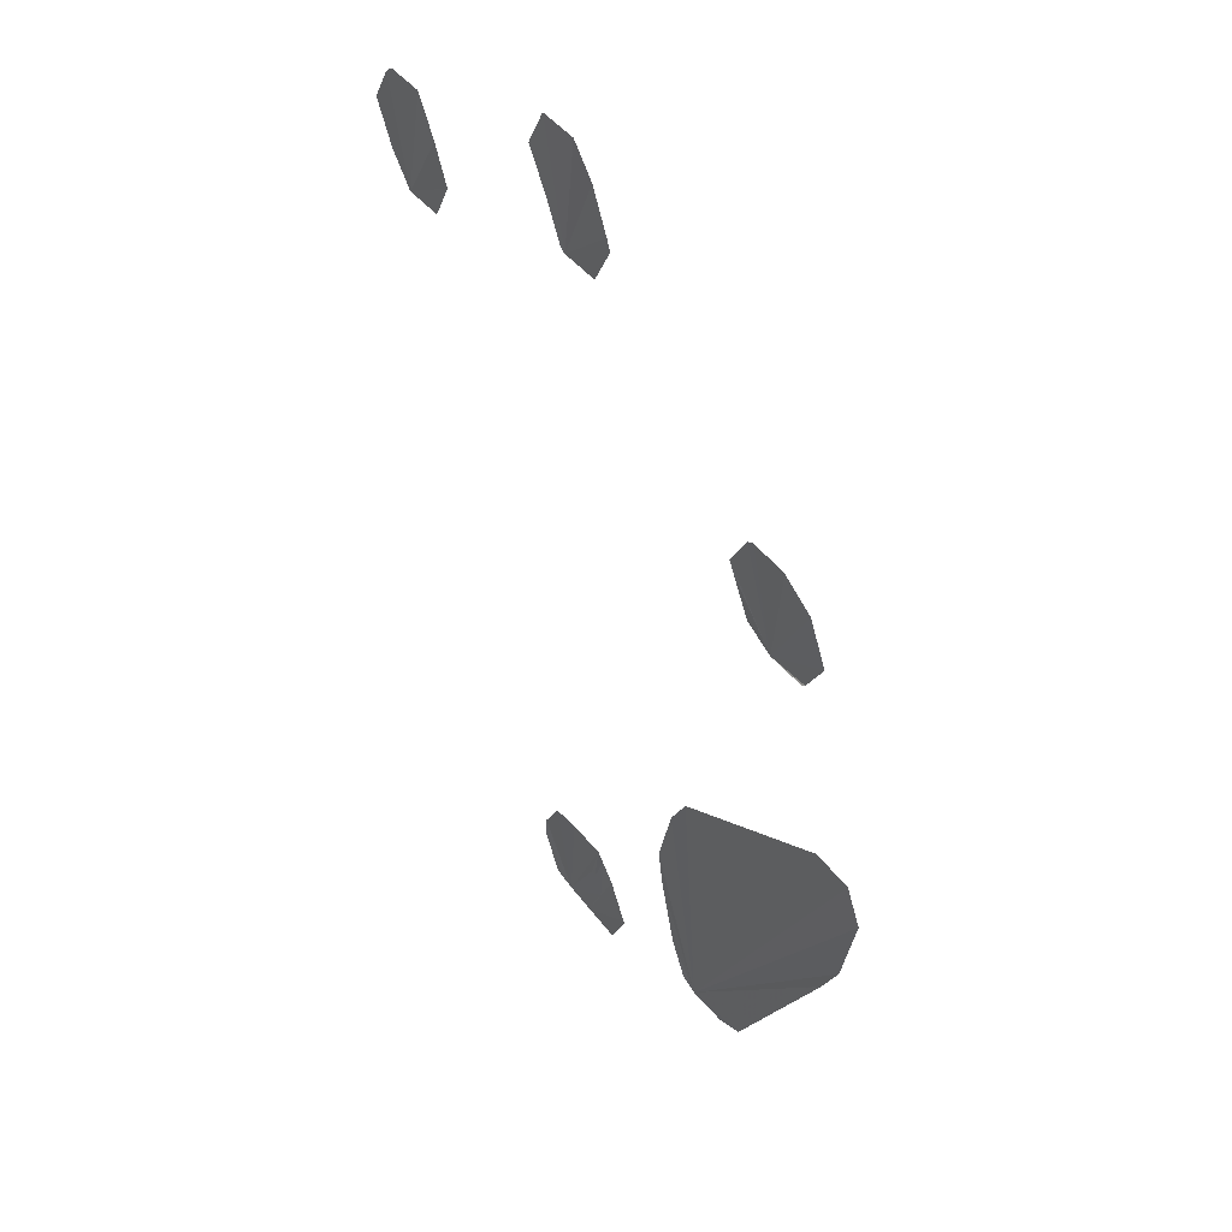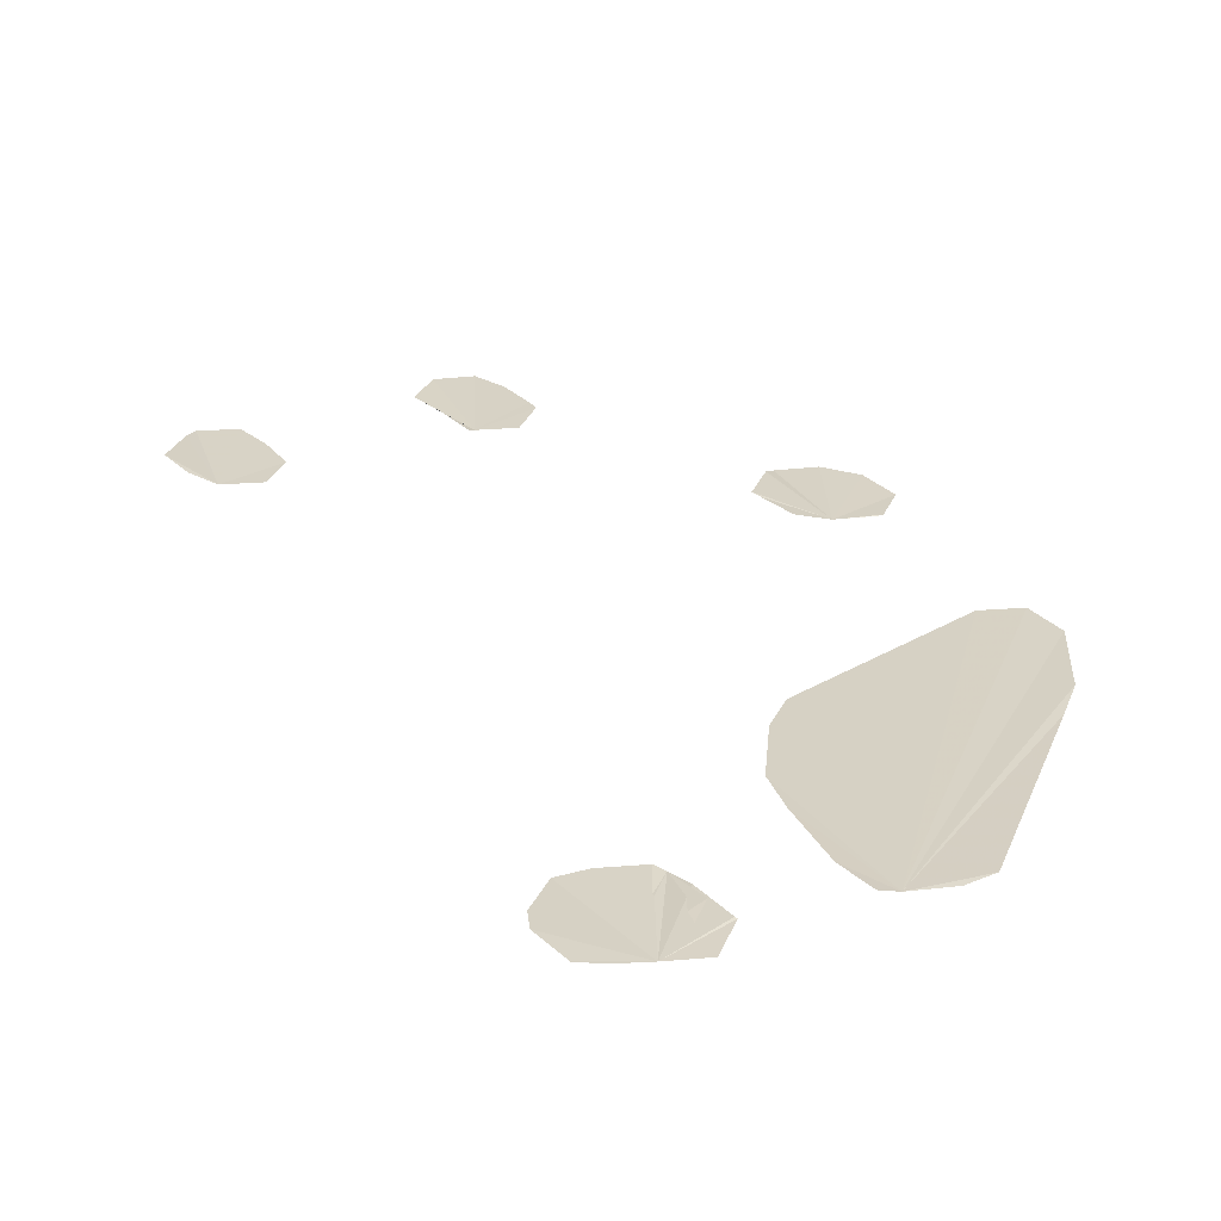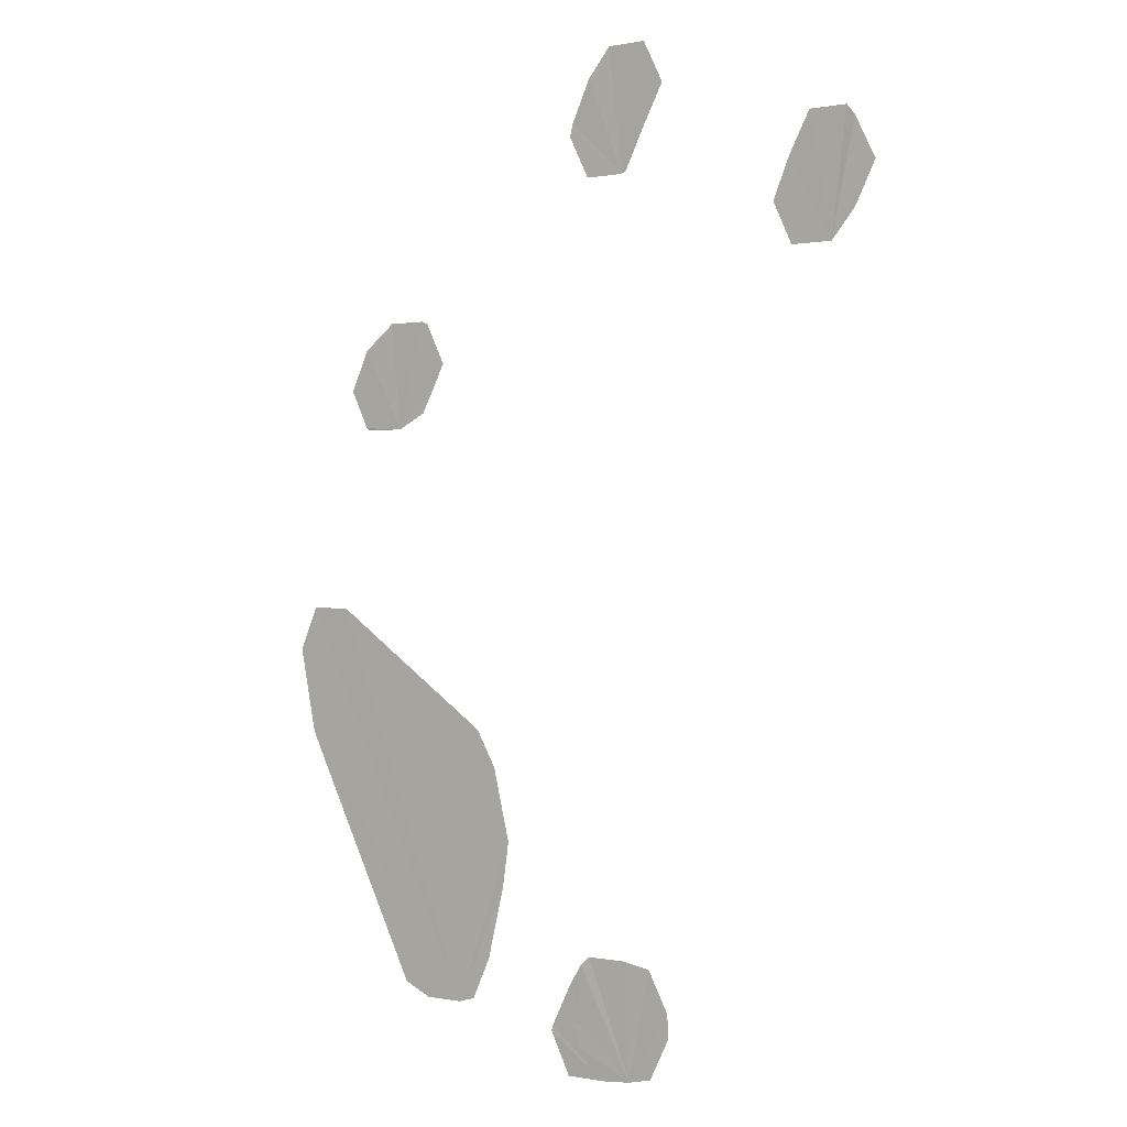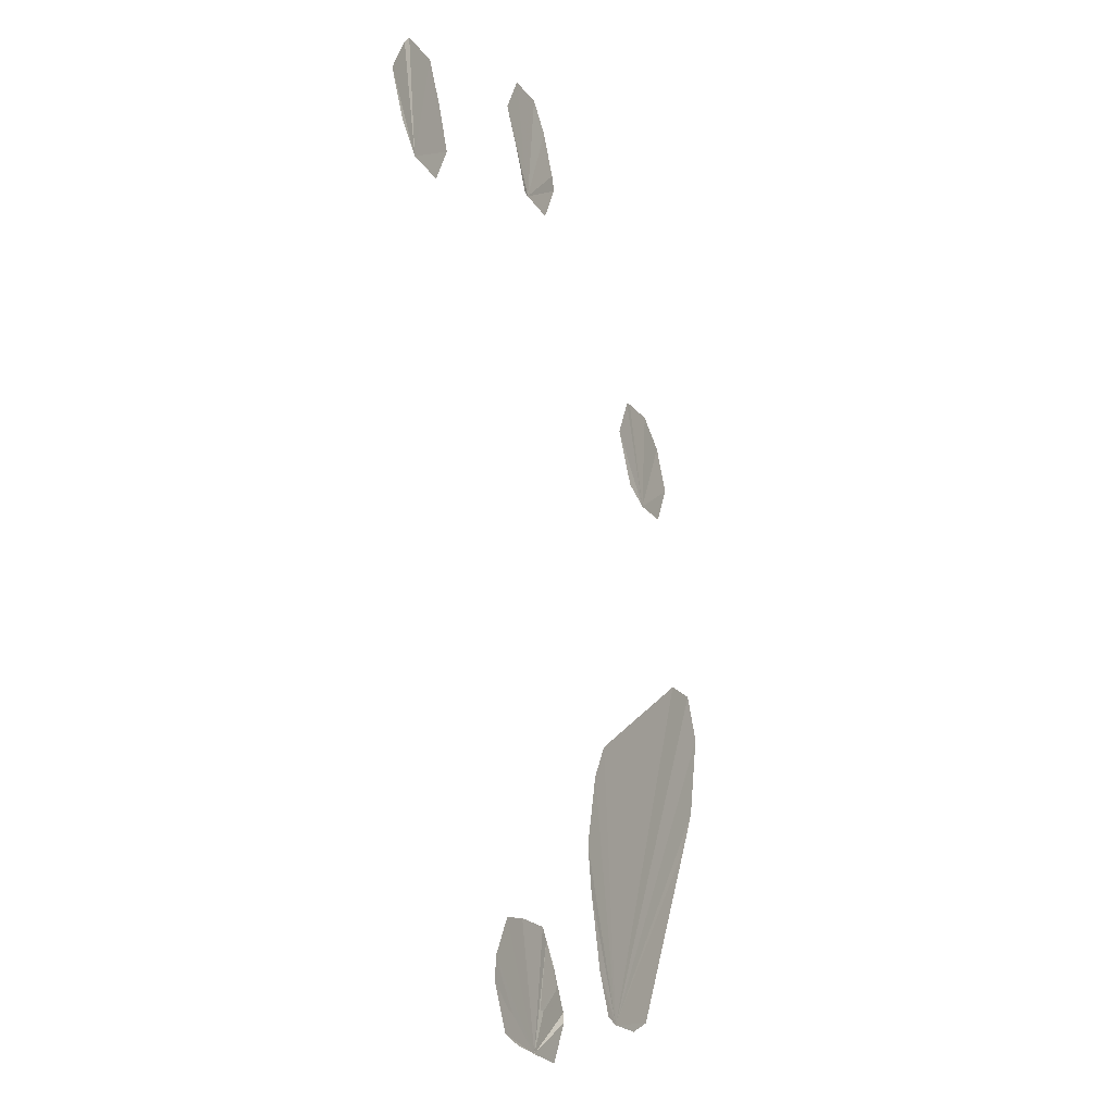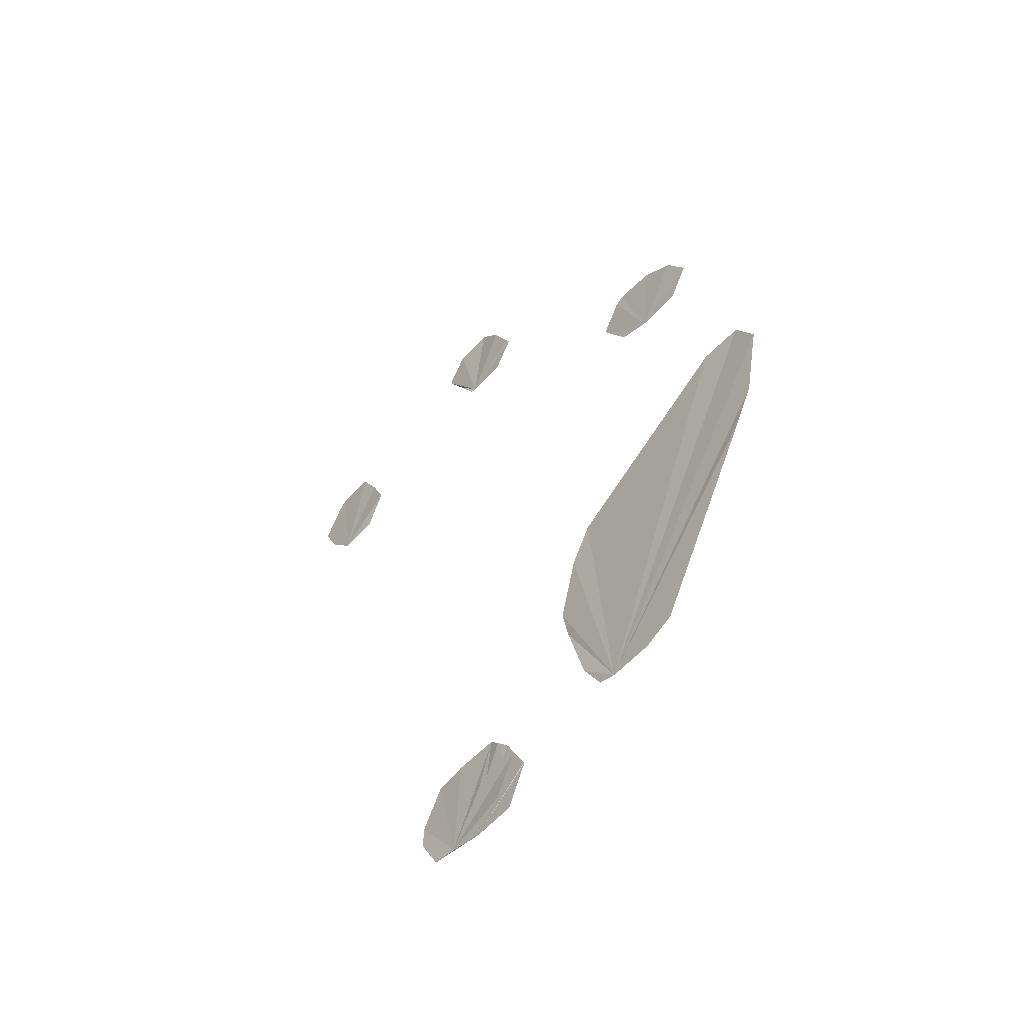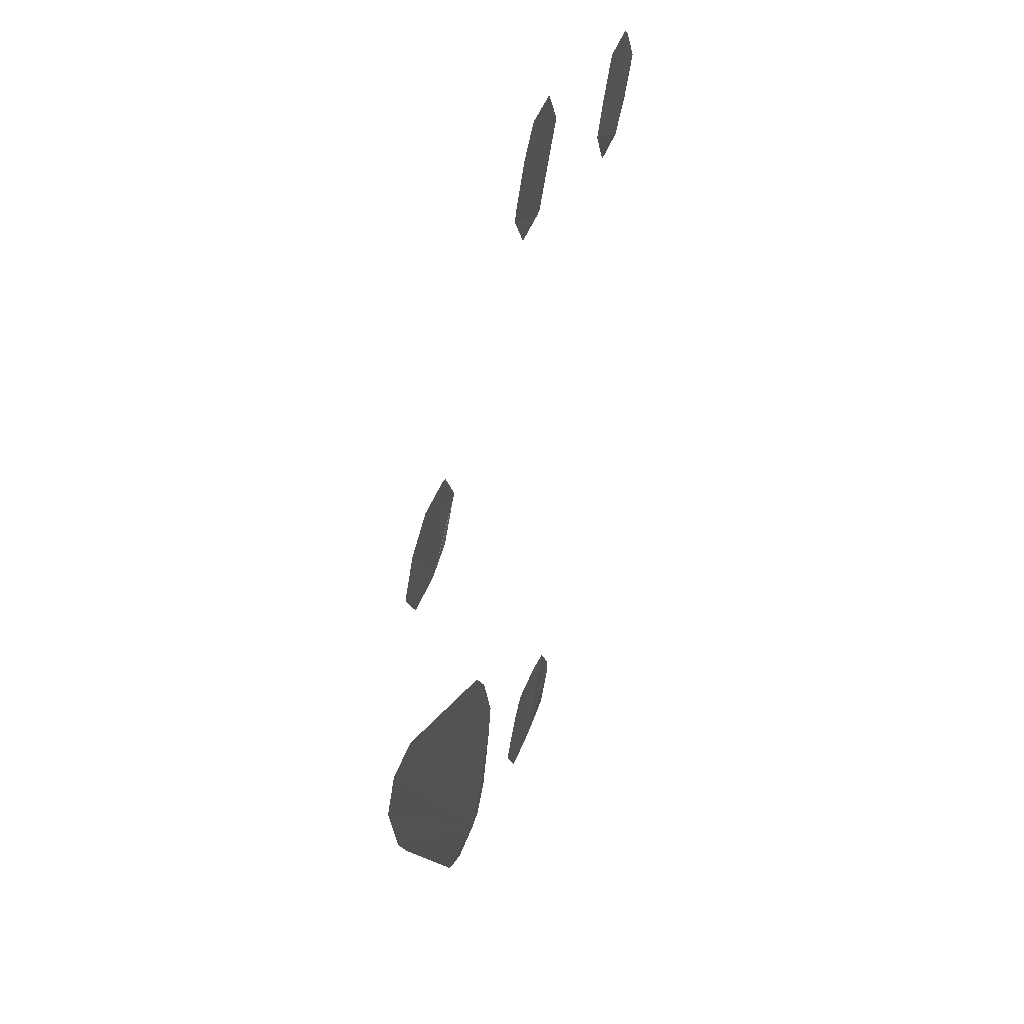
<metadata>
{"format":"obj","ext":"obj","renderer":"f3d","projection":"perspective","resolution":1024,"background":"white","views":[{"elev":48.0,"azim":53.5,"up":"+Y"},{"elev":27.0,"azim":-8.6,"up":"+Z"},{"elev":-1.1,"azim":-143.3,"up":"+Y"},{"elev":-22.8,"azim":-64.0,"up":"+Y"},{"elev":-59.0,"azim":47.1,"up":"+Y"},{"elev":50.3,"azim":111.2,"up":"+Y"}]}
</metadata>
<code>
v 1.591e+05 3.844e+05 10
v 1.591e+05 3.844e+05 10
v 1.591e+05 3.844e+05 10
v 1.591e+05 3.844e+05 10
v 1.591e+05 3.844e+05 10
v 1.591e+05 3.844e+05 10
v 1.591e+05 3.844e+05 10
v 1.591e+05 3.844e+05 10
v 1.591e+05 3.844e+05 10
v 1.591e+05 3.844e+05 10
v 1.591e+05 3.844e+05 10
v 1.591e+05 3.844e+05 10
v 1.591e+05 3.844e+05 10
v 1.591e+05 3.844e+05 10
v 1.591e+05 3.844e+05 10
v 1.591e+05 3.844e+05 10
v 1.591e+05 3.844e+05 10
v 1.591e+05 3.844e+05 10
v 1.591e+05 3.844e+05 10
v 1.591e+05 3.844e+05 10
v 1.591e+05 3.844e+05 10
v 1.591e+05 3.844e+05 10
v 1.591e+05 3.844e+05 10
v 1.591e+05 3.844e+05 10
v 1.591e+05 3.844e+05 10
v 1.591e+05 3.844e+05 10
v 1.591e+05 3.844e+05 10
v 1.591e+05 3.844e+05 10
v 1.591e+05 3.844e+05 10
v 1.591e+05 3.844e+05 10
v 1.591e+05 3.844e+05 10
v 1.591e+05 3.844e+05 10
v 1.591e+05 3.844e+05 10
v 1.591e+05 3.844e+05 10
v 1.591e+05 3.844e+05 10
v 1.591e+05 3.844e+05 10
v 1.591e+05 3.844e+05 10
v 1.591e+05 3.844e+05 10
v 1.591e+05 3.844e+05 10
v 1.591e+05 3.844e+05 10
v 1.591e+05 3.844e+05 10
v 1.591e+05 3.844e+05 10
v 1.591e+05 3.844e+05 10
v 1.591e+05 3.844e+05 10
v 1.591e+05 3.844e+05 10
v 1.591e+05 3.844e+05 10
v 1.591e+05 3.844e+05 10
v 1.591e+05 3.844e+05 10
v 1.591e+05 3.844e+05 10
v 1.591e+05 3.844e+05 10
v 1.591e+05 3.844e+05 10
v 1.591e+05 3.844e+05 10
v 1.591e+05 3.844e+05 10
v 1.591e+05 3.844e+05 10
v 1.591e+05 3.844e+05 10
v 1.591e+05 3.844e+05 10
v 1.591e+05 3.844e+05 10
v 1.591e+05 3.844e+05 10
v 1.591e+05 3.844e+05 10
v 1.591e+05 3.844e+05 10
v 1.591e+05 3.844e+05 10
v 1.591e+05 3.844e+05 10
v 1.591e+05 3.844e+05 10
v 1.591e+05 3.844e+05 10
v 1.591e+05 3.844e+05 10
v 1.591e+05 3.844e+05 10
v 1.591e+05 3.844e+05 10
v 1.591e+05 3.844e+05 10
v 1.591e+05 3.844e+05 10
v 1.591e+05 3.844e+05 10
v 1.591e+05 3.844e+05 10
v 1.591e+05 3.844e+05 10
v 1.591e+05 3.844e+05 10
v 1.591e+05 3.844e+05 10
f 1 2 3 4 5 6 7 8 9 10 11 12
f 13 14 15 16 17 18 19 20 21 22 23 24 25 26
f 27 28 29 30 31 32 33 34 35 36 37 38 39 40 41
f 42 43 44 45 46 47 48 49 50 51 52 53
f 54 55 56 57 58 59 60 61 62 63
f 64 65 66 67 68 69 70 71 72 73 74

</code>
